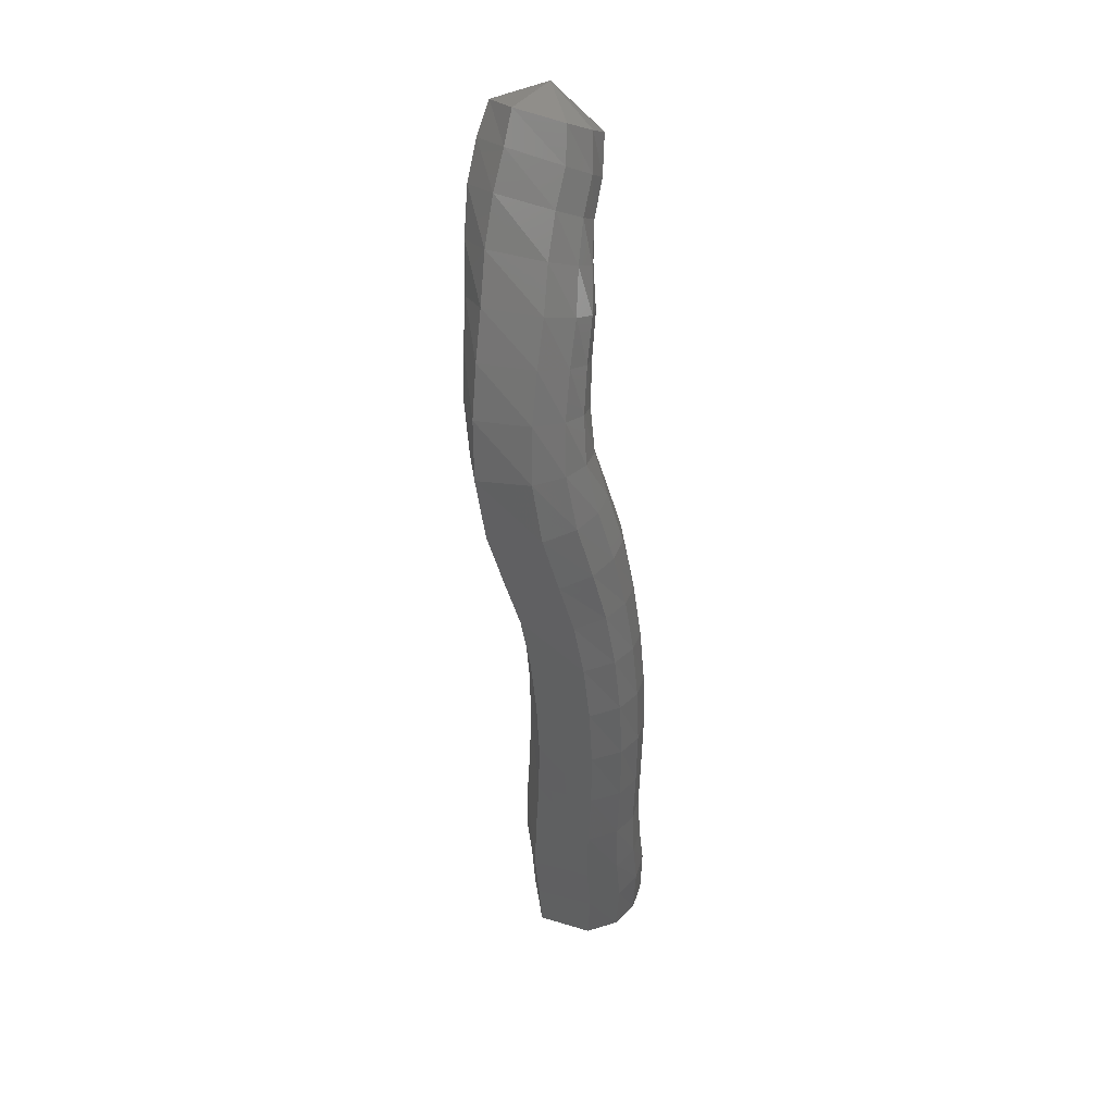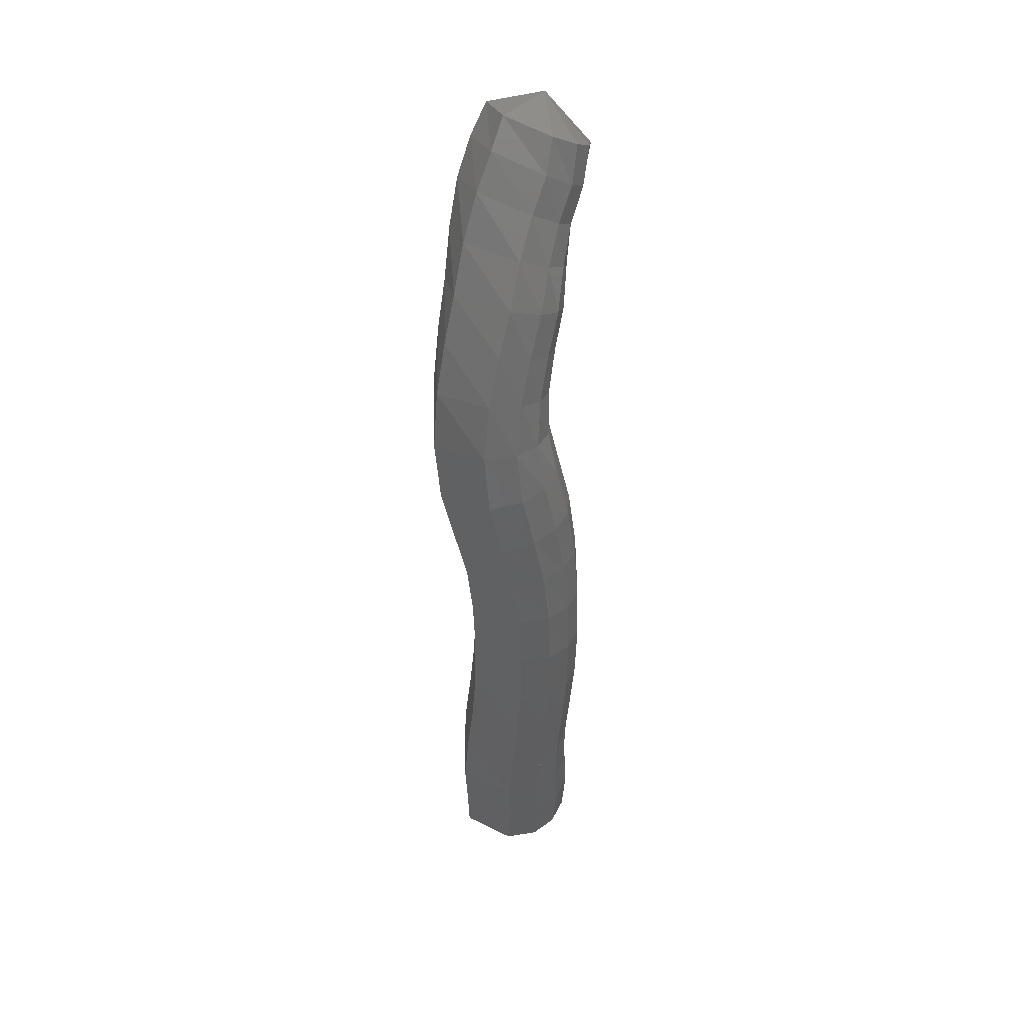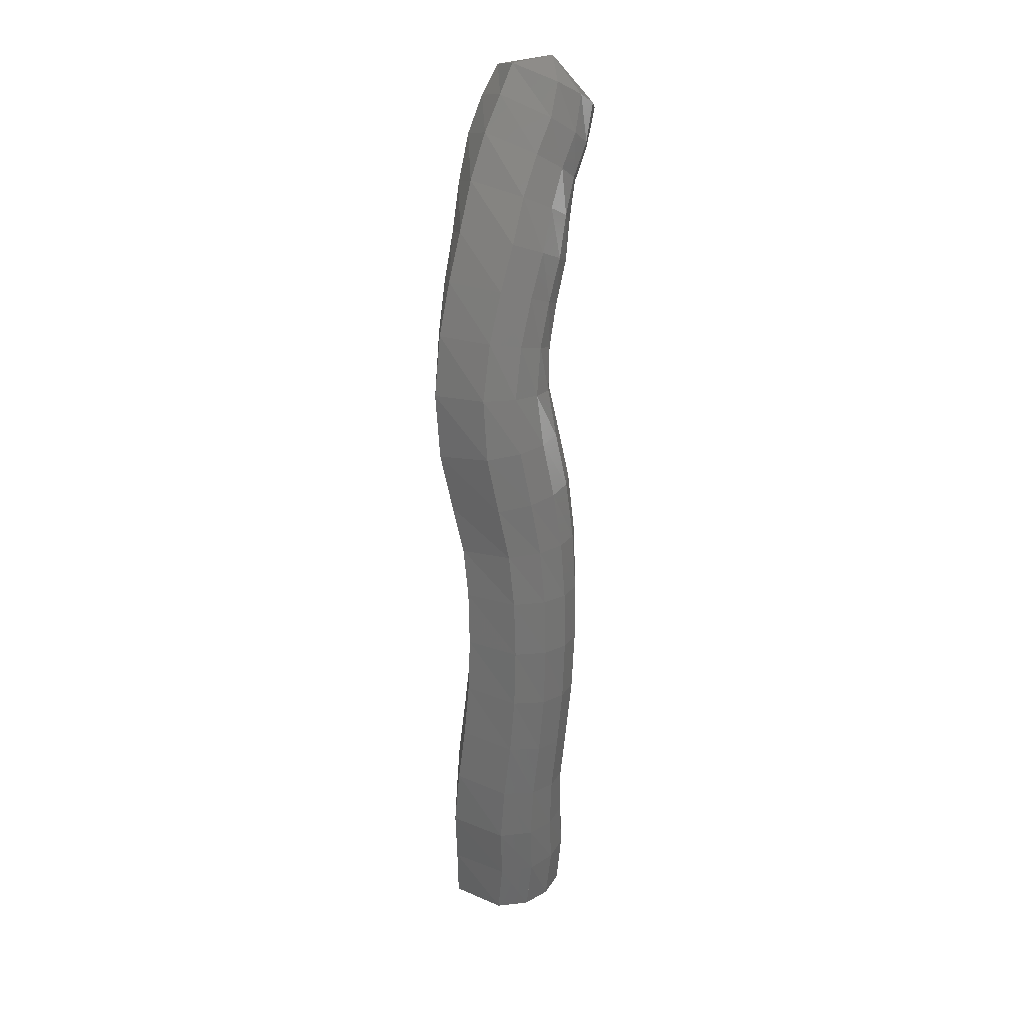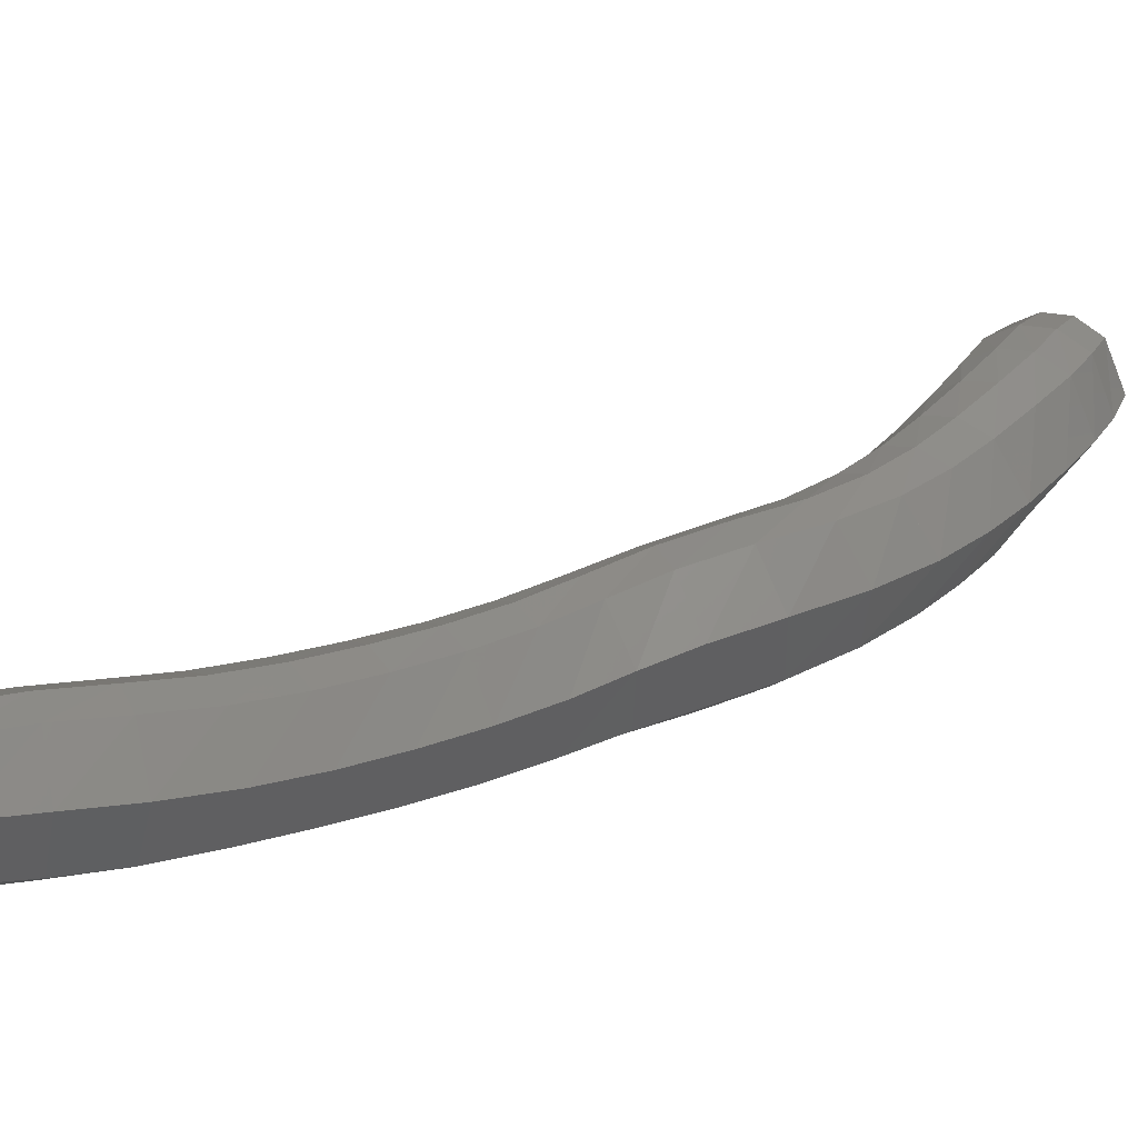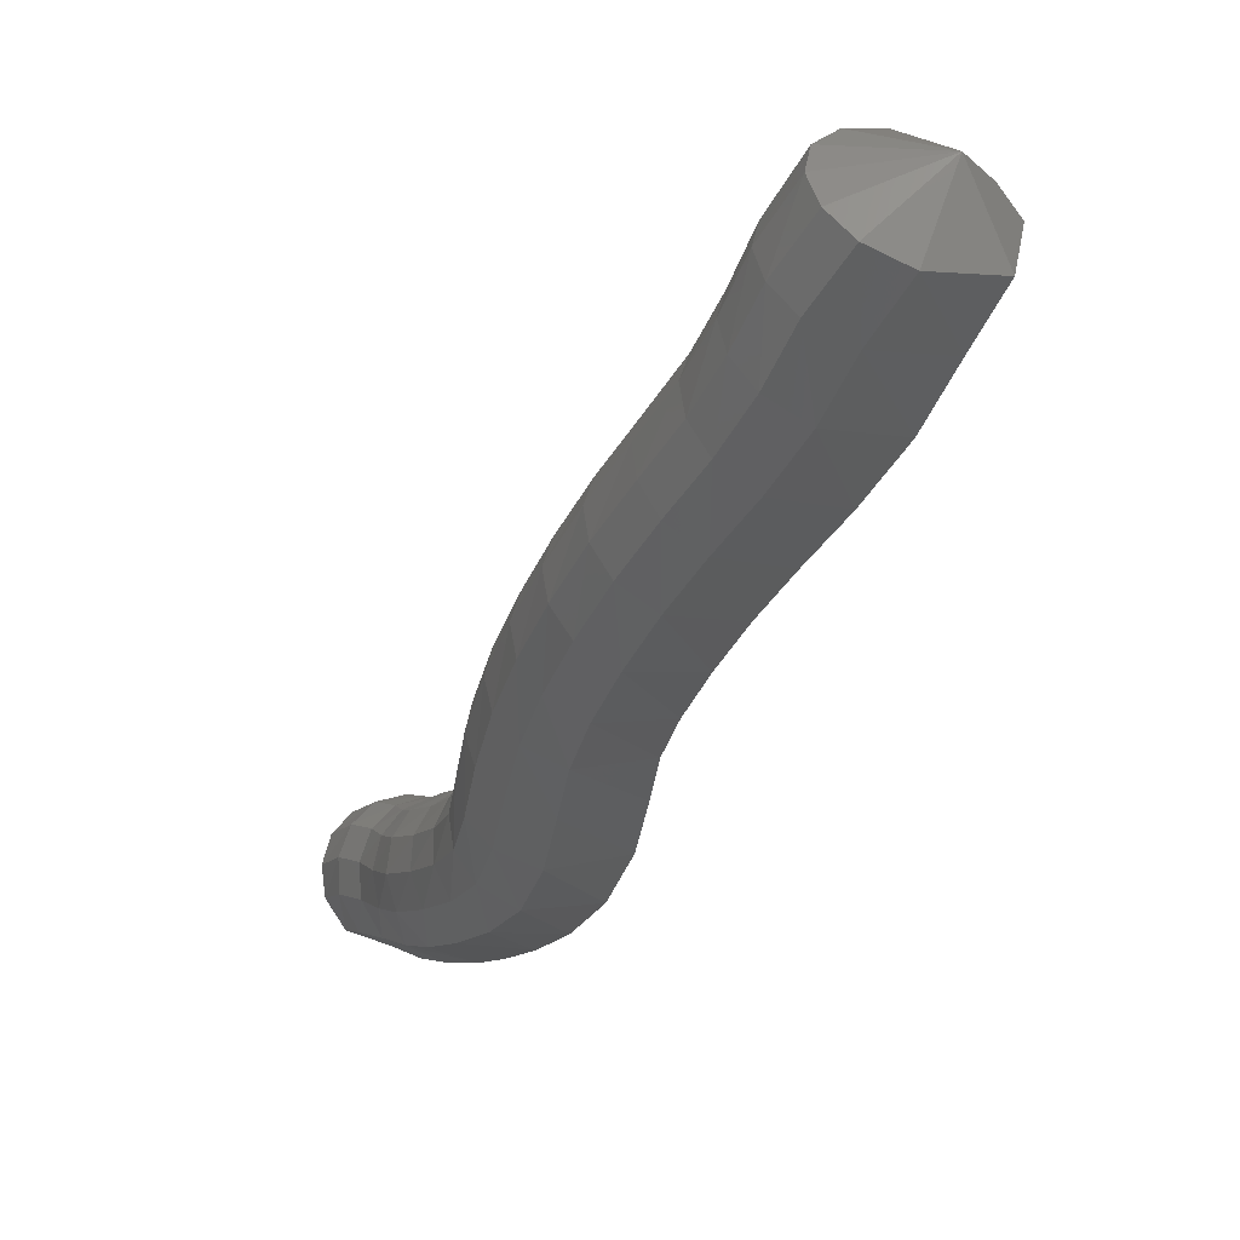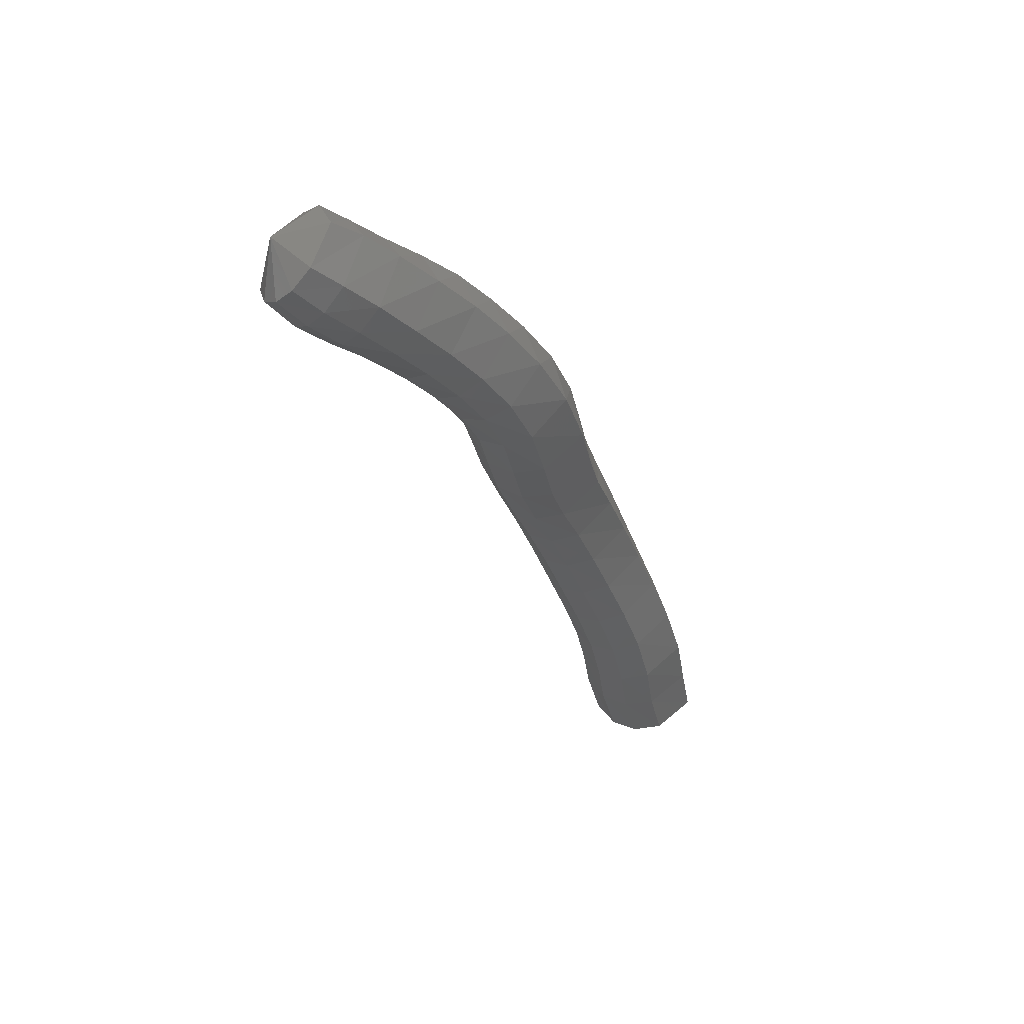
<metadata>
{"format":"stl","ext":"stl","renderer":"f3d","projection":"perspective","resolution":1024,"background":"white","views":[{"elev":62.3,"azim":-3.4,"up":"+Z"},{"elev":67.1,"azim":4.9,"up":"+Z"},{"elev":49.4,"azim":7.2,"up":"+Z"},{"elev":-25.7,"azim":-112.5,"up":"+Y"},{"elev":-59.3,"azim":155.1,"up":"+Y"},{"elev":37.9,"azim":-123.8,"up":"+Z"}]}
</metadata>
<code>
# stl→obj: 211 verts, 440 faces
v 46.18 45.59 349.6
v 45.58 44.86 349.8
v 45.27 45.42 349.4
v 45.44 44.4 349.5
v 45.05 45 349.1
v 45.25 43.91 349.1
v 44.88 44.51 348.6
v 45.08 43.32 348.6
v 44.79 43.93 348
v 44.98 42.72 348
v 44.75 43.34 347.4
v 44.86 42.17 347.3
v 44.68 42.8 346.8
v 44.77 41.62 346.6
v 44.64 42.29 346.1
v 44.74 41.09 345.7
v 44.68 41.83 345.3
v 44.87 40.63 344.7
v 44.86 41.45 344.3
v 45.12 40.26 343.8
v 45.11 41.09 343.5
v 45.35 39.91 343.1
v 45.32 40.69 342.7
v 45.48 39.51 342.4
v 45.42 40.27 342
v 45.55 39.09 341.5
v 45.47 39.86 341.2
v 45.56 38.7 340.7
v 45.46 39.48 340.3
v 45.53 38.32 339.8
v 45.41 39.1 339.5
v 45.46 37.96 338.9
v 45.34 38.76 338.6
v 45.41 37.64 337.9
v 45.31 38.49 337.6
v 45.46 37.41 336.9
v 45.38 38.29 336.7
v 45.5 37.19 336
v 45.41 38 335.8
v 46.31 37.55 335.3
v 45.37 45.7 349.1
v 45.15 45.3 348.6
v 44.99 44.81 348.2
v 44.95 44.24 347.6
v 44.96 43.66 347.1
v 44.91 43.12 346.5
v 44.9 42.63 345.8
v 44.98 42.21 345.1
v 45.18 41.87 344.2
v 45.44 41.51 343.4
v 45.62 41.08 342.6
v 45.71 40.66 341.8
v 45.75 40.26 341
v 45.73 39.88 340.2
v 45.68 39.51 339.3
v 45.61 39.18 338.4
v 45.6 38.93 337.5
v 45.67 38.73 336.6
v 45.67 38.44 335.7
v 45.66 45.84 348.8
v 45.45 45.45 348.3
v 45.32 44.95 347.9
v 45.32 44.4 347.4
v 45.36 43.82 346.8
v 45.32 43.28 346.2
v 45.32 42.8 345.6
v 45.43 42.4 345
v 45.66 42.09 344.2
v 45.91 41.73 343.4
v 46.08 41.29 342.6
v 46.16 40.86 341.8
v 46.19 40.46 340.9
v 46.17 40.08 340.1
v 46.11 39.72 339.2
v 46.05 39.39 338.3
v 46.06 39.16 337.5
v 46.14 38.97 336.6
v 46.1 38.68 335.7
v 46.06 45.85 348.6
v 45.89 45.44 348.1
v 45.77 44.94 347.7
v 45.81 44.39 347.2
v 45.88 43.81 346.7
v 45.85 43.27 346.2
v 45.86 42.79 345.6
v 45.97 42.39 345.1
v 46.2 42.07 344.4
v 46.45 41.72 343.6
v 46.61 41.28 342.7
v 46.69 40.84 341.8
v 46.72 40.45 341
v 46.7 40.07 340.1
v 46.64 39.7 339.2
v 46.59 39.38 338.3
v 46.62 39.14 337.5
v 46.7 38.95 336.7
v 46.64 38.69 335.8
v 46.48 45.7 348.5
v 46.34 45.29 348
v 46.22 44.79 347.6
v 46.26 44.22 347.2
v 46.33 43.64 346.8
v 46.28 43.09 346.3
v 46.28 42.6 345.8
v 46.38 42.18 345.2
v 46.61 41.84 344.6
v 46.85 41.48 343.8
v 47.01 41.05 342.9
v 47.09 40.63 342
v 47.13 40.23 341.1
v 47.12 39.85 340.2
v 47.06 39.48 339.2
v 47.02 39.15 338.3
v 47.06 38.9 337.6
v 47.13 38.7 336.8
v 47.09 38.46 335.9
v 46.79 45.46 348.6
v 46.69 45.04 348.1
v 46.55 44.54 347.7
v 46.57 43.97 347.4
v 46.62 43.38 347
v 46.55 42.83 346.5
v 46.52 42.32 346
v 46.6 41.87 345.4
v 46.81 41.49 344.8
v 47.04 41.13 344
v 47.21 40.73 343.1
v 47.3 40.31 342.1
v 47.35 39.91 341.2
v 47.35 39.52 340.3
v 47.3 39.15 339.3
v 47.26 38.81 338.5
v 47.3 38.54 337.7
v 47.37 38.33 336.9
v 47.34 38.08 336
v 46.96 45.18 348.8
v 46.88 44.76 348.3
v 46.73 44.26 348
v 46.72 43.69 347.6
v 46.72 43.09 347.2
v 46.63 42.55 346.7
v 46.58 42.02 346.2
v 46.62 41.54 345.6
v 46.81 41.12 345
v 47.05 40.76 344.2
v 47.22 40.37 343.2
v 47.33 39.96 342.3
v 47.39 39.56 341.4
v 47.4 39.17 340.4
v 47.36 38.79 339.5
v 47.31 38.44 338.6
v 47.34 38.15 337.8
v 47.41 37.94 337
v 47.37 37.65 336.1
v 46.94 44.92 349.1
v 46.89 44.48 348.6
v 46.74 43.99 348.3
v 46.68 43.41 347.9
v 46.65 42.81 347.5
v 46.54 42.26 347
v 46.46 41.72 346.4
v 46.47 41.2 345.8
v 46.64 40.75 345.1
v 46.87 40.38 344.3
v 47.06 40.02 343.4
v 47.18 39.62 342.5
v 47.25 39.2 341.6
v 47.26 38.81 340.6
v 47.23 38.43 339.6
v 47.18 38.07 338.7
v 47.2 37.76 337.9
v 47.26 37.54 337
v 47.21 37.25 336.1
v 46.76 44.72 349.4
v 46.72 44.26 349
v 46.56 43.77 348.6
v 46.45 43.19 348.2
v 46.39 42.58 347.8
v 46.26 42.03 347.3
v 46.16 41.47 346.6
v 46.14 40.93 346
v 46.29 40.44 345.2
v 46.52 40.07 344.3
v 46.72 39.73 343.4
v 46.85 39.34 342.6
v 46.93 38.92 341.7
v 46.96 38.52 340.7
v 46.93 38.14 339.8
v 46.87 37.77 338.9
v 46.87 37.44 338
v 46.92 37.21 337.1
v 46.86 36.95 336.2
v 46.37 44.64 349.7
v 46.32 44.16 349.3
v 46.14 43.67 349
v 46 43.08 348.5
v 45.9 42.46 348
v 45.77 41.92 347.4
v 45.65 41.35 346.8
v 45.61 40.79 346
v 45.74 40.29 345.1
v 45.97 39.92 344.2
v 46.19 39.59 343.4
v 46.33 39.2 342.6
v 46.41 38.78 341.7
v 46.44 38.38 340.8
v 46.41 38 339.9
v 46.35 37.63 338.9
v 46.33 37.29 338
v 46.37 37.05 337.1
v 46.33 36.83 336.2
f 1 1 2
f 2 1 3
f 2 3 4
f 4 3 5
f 4 5 6
f 6 5 7
f 6 7 8
f 8 7 9
f 8 9 10
f 10 9 11
f 10 11 12
f 12 11 13
f 12 13 14
f 14 13 15
f 14 15 16
f 16 15 17
f 16 17 18
f 18 17 19
f 18 19 20
f 20 19 21
f 20 21 22
f 22 21 23
f 22 23 24
f 24 23 25
f 24 25 26
f 26 25 27
f 26 27 28
f 28 27 29
f 28 29 30
f 30 29 31
f 30 31 32
f 32 31 33
f 32 33 34
f 34 33 35
f 34 35 36
f 36 35 37
f 36 37 38
f 38 37 39
f 38 39 40
f 40 39 40
f 1 1 3
f 3 1 41
f 3 41 5
f 5 41 42
f 5 42 7
f 7 42 43
f 7 43 9
f 9 43 44
f 9 44 11
f 11 44 45
f 11 45 13
f 13 45 46
f 13 46 15
f 15 46 47
f 15 47 17
f 17 47 48
f 17 48 19
f 19 48 49
f 19 49 21
f 21 49 50
f 21 50 23
f 23 50 51
f 23 51 25
f 25 51 52
f 25 52 27
f 27 52 53
f 27 53 29
f 29 53 54
f 29 54 31
f 31 54 55
f 31 55 33
f 33 55 56
f 33 56 35
f 35 56 57
f 35 57 37
f 37 57 58
f 37 58 39
f 39 58 59
f 39 59 40
f 40 59 40
f 1 1 41
f 41 1 60
f 41 60 42
f 42 60 61
f 42 61 43
f 43 61 62
f 43 62 44
f 44 62 63
f 44 63 45
f 45 63 64
f 45 64 46
f 46 64 65
f 46 65 47
f 47 65 66
f 47 66 48
f 48 66 67
f 48 67 49
f 49 67 68
f 49 68 50
f 50 68 69
f 50 69 51
f 51 69 70
f 51 70 52
f 52 70 71
f 52 71 53
f 53 71 72
f 53 72 54
f 54 72 73
f 54 73 55
f 55 73 74
f 55 74 56
f 56 74 75
f 56 75 57
f 57 75 76
f 57 76 58
f 58 76 77
f 58 77 59
f 59 77 78
f 59 78 40
f 40 78 40
f 1 1 60
f 60 1 79
f 60 79 61
f 61 79 80
f 61 80 62
f 62 80 81
f 62 81 63
f 63 81 82
f 63 82 64
f 64 82 83
f 64 83 65
f 65 83 84
f 65 84 66
f 66 84 85
f 66 85 67
f 67 85 86
f 67 86 68
f 68 86 87
f 68 87 69
f 69 87 88
f 69 88 70
f 70 88 89
f 70 89 71
f 71 89 90
f 71 90 72
f 72 90 91
f 72 91 73
f 73 91 92
f 73 92 74
f 74 92 93
f 74 93 75
f 75 93 94
f 75 94 76
f 76 94 95
f 76 95 77
f 77 95 96
f 77 96 78
f 78 96 97
f 78 97 40
f 40 97 40
f 1 1 79
f 79 1 98
f 79 98 80
f 80 98 99
f 80 99 81
f 81 99 100
f 81 100 82
f 82 100 101
f 82 101 83
f 83 101 102
f 83 102 84
f 84 102 103
f 84 103 85
f 85 103 104
f 85 104 86
f 86 104 105
f 86 105 87
f 87 105 106
f 87 106 88
f 88 106 107
f 88 107 89
f 89 107 108
f 89 108 90
f 90 108 109
f 90 109 91
f 91 109 110
f 91 110 92
f 92 110 111
f 92 111 93
f 93 111 112
f 93 112 94
f 94 112 113
f 94 113 95
f 95 113 114
f 95 114 96
f 96 114 115
f 96 115 97
f 97 115 116
f 97 116 40
f 40 116 40
f 1 1 98
f 98 1 117
f 98 117 99
f 99 117 118
f 99 118 100
f 100 118 119
f 100 119 101
f 101 119 120
f 101 120 102
f 102 120 121
f 102 121 103
f 103 121 122
f 103 122 104
f 104 122 123
f 104 123 105
f 105 123 124
f 105 124 106
f 106 124 125
f 106 125 107
f 107 125 126
f 107 126 108
f 108 126 127
f 108 127 109
f 109 127 128
f 109 128 110
f 110 128 129
f 110 129 111
f 111 129 130
f 111 130 112
f 112 130 131
f 112 131 113
f 113 131 132
f 113 132 114
f 114 132 133
f 114 133 115
f 115 133 134
f 115 134 116
f 116 134 135
f 116 135 40
f 40 135 40
f 1 1 117
f 117 1 136
f 117 136 118
f 118 136 137
f 118 137 119
f 119 137 138
f 119 138 120
f 120 138 139
f 120 139 121
f 121 139 140
f 121 140 122
f 122 140 141
f 122 141 123
f 123 141 142
f 123 142 124
f 124 142 143
f 124 143 125
f 125 143 144
f 125 144 126
f 126 144 145
f 126 145 127
f 127 145 146
f 127 146 128
f 128 146 147
f 128 147 129
f 129 147 148
f 129 148 130
f 130 148 149
f 130 149 131
f 131 149 150
f 131 150 132
f 132 150 151
f 132 151 133
f 133 151 152
f 133 152 134
f 134 152 153
f 134 153 135
f 135 153 154
f 135 154 40
f 40 154 40
f 1 1 136
f 136 1 155
f 136 155 137
f 137 155 156
f 137 156 138
f 138 156 157
f 138 157 139
f 139 157 158
f 139 158 140
f 140 158 159
f 140 159 141
f 141 159 160
f 141 160 142
f 142 160 161
f 142 161 143
f 143 161 162
f 143 162 144
f 144 162 163
f 144 163 145
f 145 163 164
f 145 164 146
f 146 164 165
f 146 165 147
f 147 165 166
f 147 166 148
f 148 166 167
f 148 167 149
f 149 167 168
f 149 168 150
f 150 168 169
f 150 169 151
f 151 169 170
f 151 170 152
f 152 170 171
f 152 171 153
f 153 171 172
f 153 172 154
f 154 172 173
f 154 173 40
f 40 173 40
f 1 1 155
f 155 1 174
f 155 174 156
f 156 174 175
f 156 175 157
f 157 175 176
f 157 176 158
f 158 176 177
f 158 177 159
f 159 177 178
f 159 178 160
f 160 178 179
f 160 179 161
f 161 179 180
f 161 180 162
f 162 180 181
f 162 181 163
f 163 181 182
f 163 182 164
f 164 182 183
f 164 183 165
f 165 183 184
f 165 184 166
f 166 184 185
f 166 185 167
f 167 185 186
f 167 186 168
f 168 186 187
f 168 187 169
f 169 187 188
f 169 188 170
f 170 188 189
f 170 189 171
f 171 189 190
f 171 190 172
f 172 190 191
f 172 191 173
f 173 191 192
f 173 192 40
f 40 192 40
f 1 1 174
f 174 1 193
f 174 193 175
f 175 193 194
f 175 194 176
f 176 194 195
f 176 195 177
f 177 195 196
f 177 196 178
f 178 196 197
f 178 197 179
f 179 197 198
f 179 198 180
f 180 198 199
f 180 199 181
f 181 199 200
f 181 200 182
f 182 200 201
f 182 201 183
f 183 201 202
f 183 202 184
f 184 202 203
f 184 203 185
f 185 203 204
f 185 204 186
f 186 204 205
f 186 205 187
f 187 205 206
f 187 206 188
f 188 206 207
f 188 207 189
f 189 207 208
f 189 208 190
f 190 208 209
f 190 209 191
f 191 209 210
f 191 210 192
f 192 210 211
f 192 211 40
f 40 211 40
f 1 1 193
f 193 1 2
f 193 2 194
f 194 2 4
f 194 4 195
f 195 4 6
f 195 6 196
f 196 6 8
f 196 8 197
f 197 8 10
f 197 10 198
f 198 10 12
f 198 12 199
f 199 12 14
f 199 14 200
f 200 14 16
f 200 16 201
f 201 16 18
f 201 18 202
f 202 18 20
f 202 20 203
f 203 20 22
f 203 22 204
f 204 22 24
f 204 24 205
f 205 24 26
f 205 26 206
f 206 26 28
f 206 28 207
f 207 28 30
f 207 30 208
f 208 30 32
f 208 32 209
f 209 32 34
f 209 34 210
f 210 34 36
f 210 36 211
f 211 36 38
f 211 38 40
f 40 38 40

</code>
